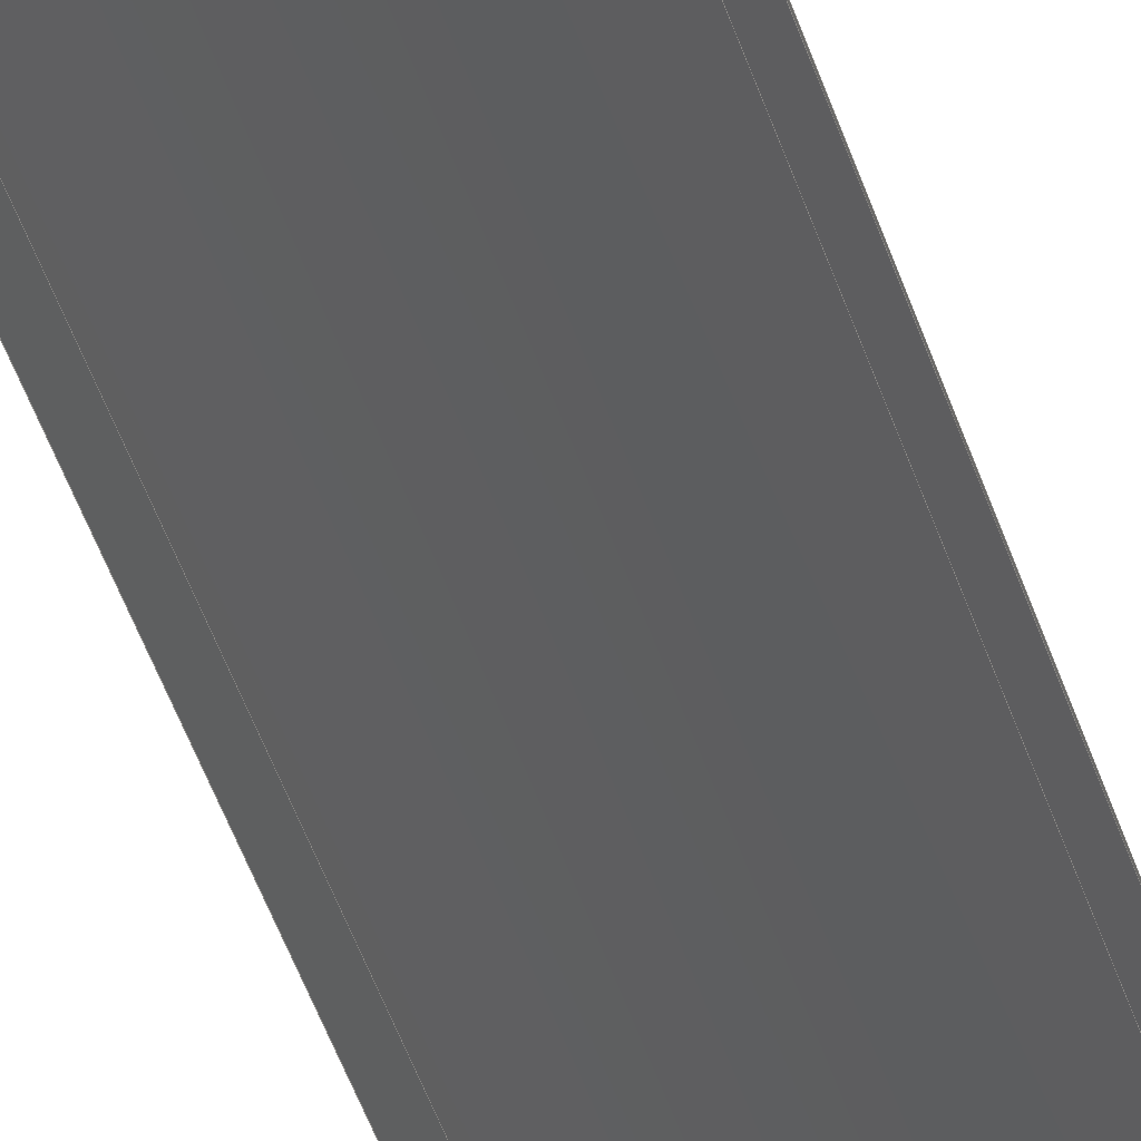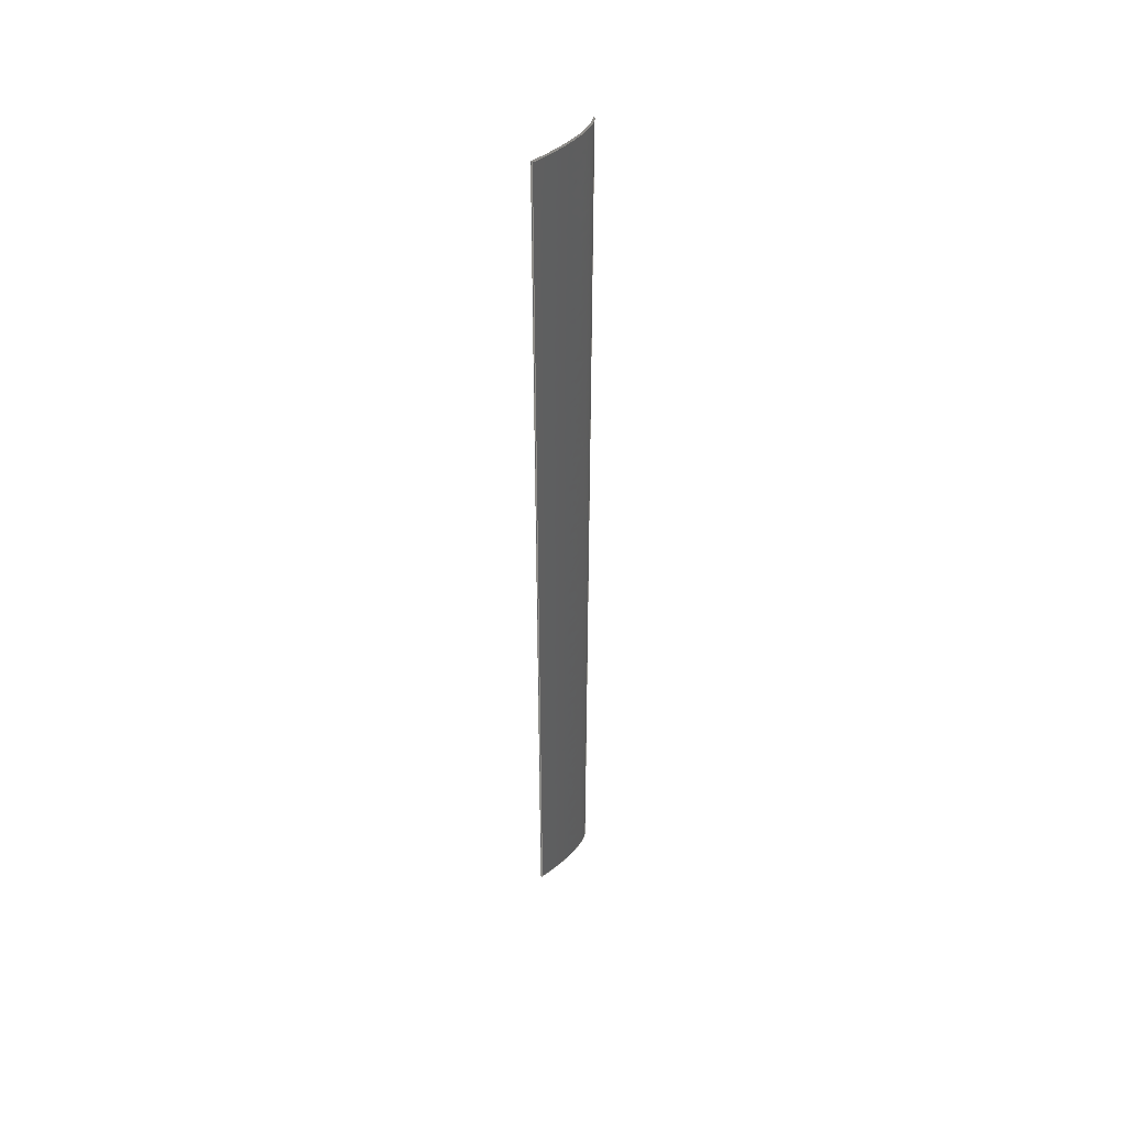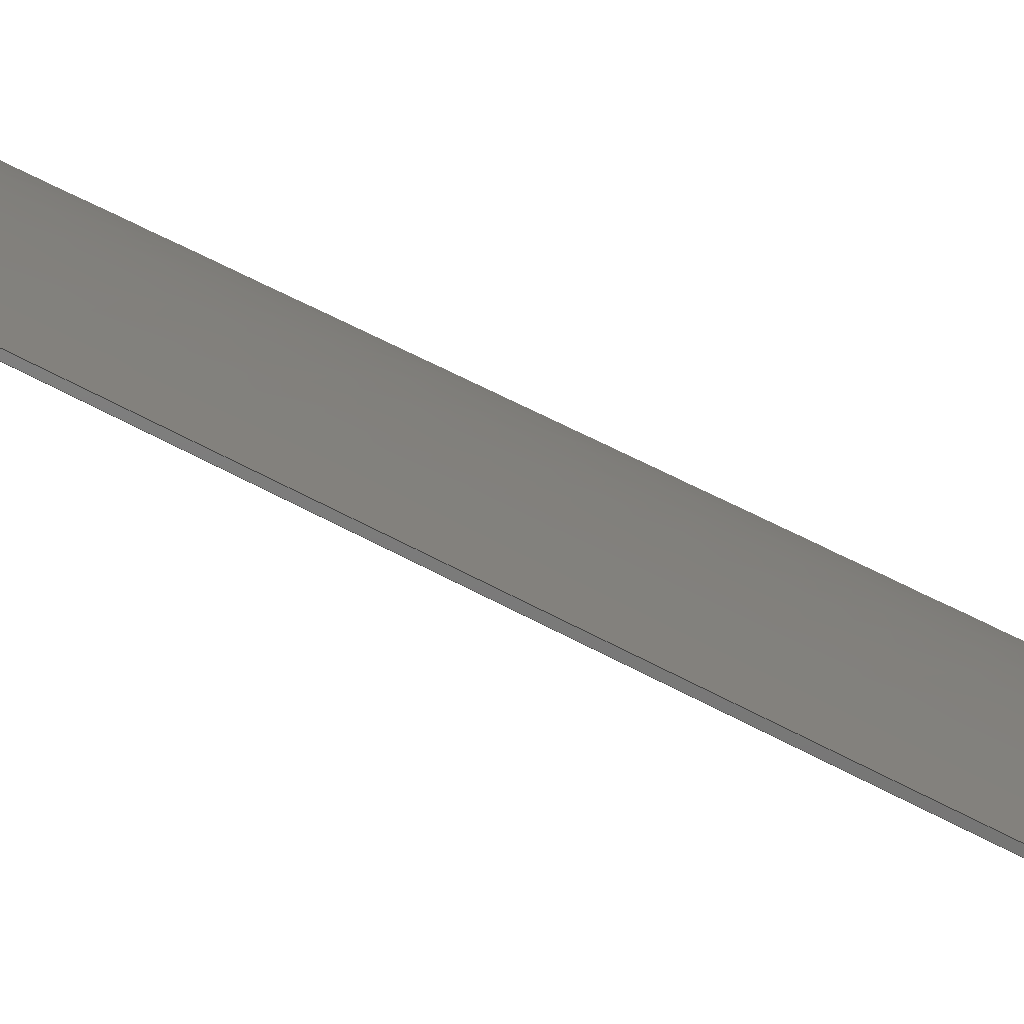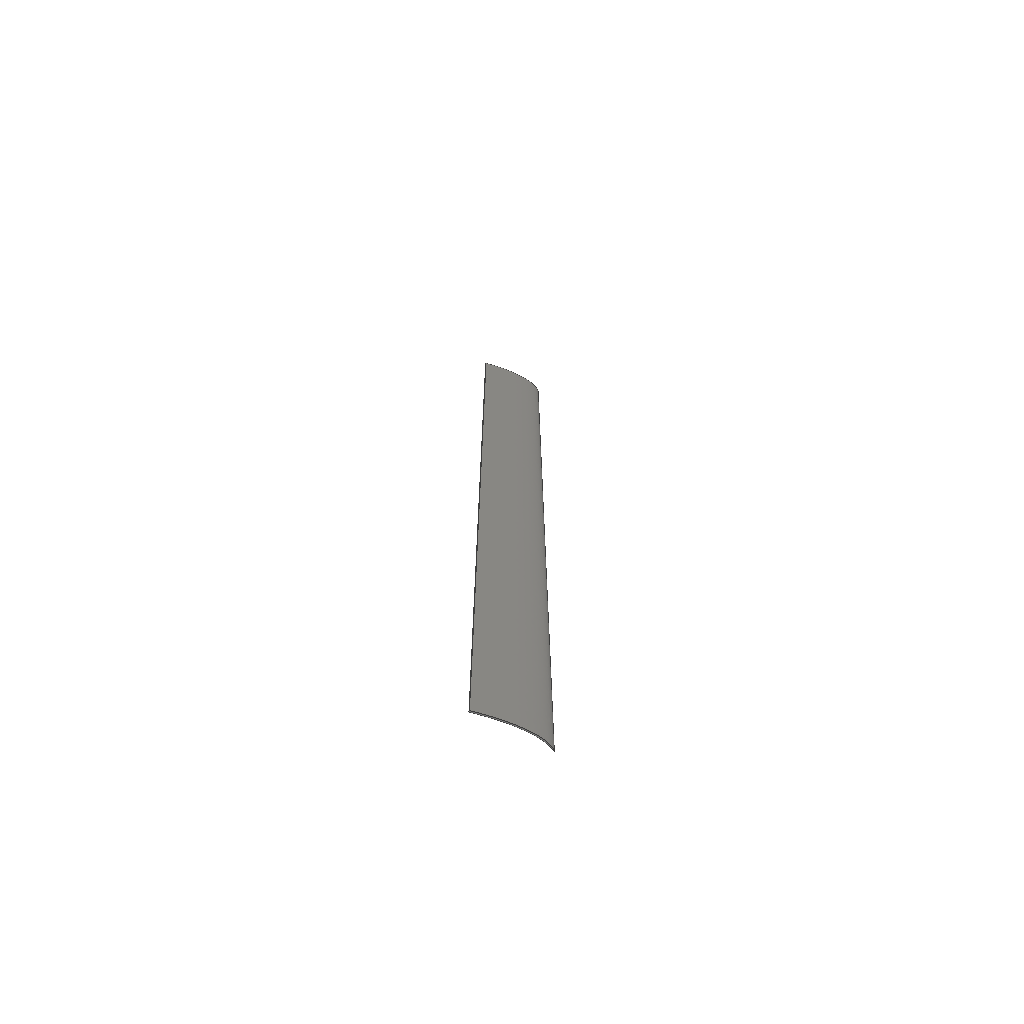
<metadata>
{"format":"step","ext":"stp","renderer":"f3d","projection":"perspective","resolution":1024,"background":"white","views":[{"elev":-32.9,"azim":13.3,"up":"+Y"},{"elev":46.6,"azim":148.7,"up":"+Z"},{"elev":19.4,"azim":145.2,"up":"+Y"},{"elev":-68.5,"azim":171.1,"up":"+Z"}]}
</metadata>
<code>
ISO-10303-21;
DATA;
#1=PRODUCT('W46_Skin_Front_Top_Balsa_2mm','','',(#2)) ;
#2=PRODUCT_CONTEXT(' ',#3,'mechanical') ;
#3=APPLICATION_CONTEXT('managed model based 3d engineering') ;
#4=PRODUCT_DEFINITION('',' ',#262,#5) ;
#5=PRODUCT_DEFINITION_CONTEXT('part definition',#3,' ') ;
#6=PRODUCT_DEFINITION_SHAPE(' ',' ',#4) ;
#7=MECHANICAL_DESIGN_GEOMETRIC_PRESENTATION_REPRESENTATION(' ',(#108),#269) ;
#8=PRODUCT_CATEGORY('part','specification') ;
#9=SHAPE_REPRESENTATION(' ',(#152),#269) ;
#10=CARTESIAN_POINT(' ',(0,0,0)) ;
#11=CARTESIAN_POINT('Axis2P3D Location',(263.6,22.45,2.942)) ;
#12=CARTESIAN_POINT('Control Point',(106.8,51.76,0.3482)) ;
#13=CARTESIAN_POINT('Control Point',(93.45,50.22,0.4811)) ;
#14=CARTESIAN_POINT('Control Point',(80.17,48.18,0.6567)) ;
#15=CARTESIAN_POINT('Control Point',(67.22,45.61,0.8792)) ;
#16=CARTESIAN_POINT('Control Point',(47.93,40.83,1.294)) ;
#17=CARTESIAN_POINT('Control Point',(29.39,33.82,1.904)) ;
#18=CARTESIAN_POINT('Control Point',(23.75,31.36,2.118)) ;
#19=CARTESIAN_POINT('Control Point',(15.54,27.31,2.471)) ;
#20=CARTESIAN_POINT('Control Point',(8.144,22,2.934)) ;
#21=CARTESIAN_POINT('Control Point',(6.094,20.31,3.081)) ;
#22=CARTESIAN_POINT('Control Point',(3.45,17.78,3.302)) ;
#23=CARTESIAN_POINT('Control Point',(1.482,14.76,3.566)) ;
#24=CARTESIAN_POINT('Control Point',(1.042,13.97,3.635)) ;
#25=CARTESIAN_POINT('Control Point',(0.6739,13.15,3.707)) ;
#26=CARTESIAN_POINT('Control Point',(0.4037,12.29,3.782)) ;
#27=CARTESIAN_POINT('Vertex',(106.8,51.76,0.3482)) ;
#28=CARTESIAN_POINT('Vertex',(0.4037,12.29,3.782)) ;
#29=CARTESIAN_POINT('Line Origine',(106.9,50.77,0.4352)) ;
#30=CARTESIAN_POINT('Vertex',(107,49.78,0.5221)) ;
#31=CARTESIAN_POINT('Line Origine',(103,49.28,0.5648)) ;
#32=CARTESIAN_POINT('Vertex',(99.07,48.78,0.6075)) ;
#33=CARTESIAN_POINT('Control Point',(99.07,48.78,0.6075)) ;
#34=CARTESIAN_POINT('Control Point',(87.83,47.27,0.7376)) ;
#35=CARTESIAN_POINT('Control Point',(76.63,45.39,0.9003)) ;
#36=CARTESIAN_POINT('Control Point',(65.66,43.1,1.099)) ;
#37=CARTESIAN_POINT('Control Point',(49.67,39.05,1.45)) ;
#38=CARTESIAN_POINT('Control Point',(34.13,33.48,1.934)) ;
#39=CARTESIAN_POINT('Control Point',(29.4,31.59,2.099)) ;
#40=CARTESIAN_POINT('Control Point',(21.9,28.25,2.39)) ;
#41=CARTESIAN_POINT('Control Point',(14.77,24.15,2.747)) ;
#42=CARTESIAN_POINT('Control Point',(12.25,22.53,2.888)) ;
#43=CARTESIAN_POINT('Control Point',(9.749,20.73,3.045)) ;
#44=CARTESIAN_POINT('Control Point',(7.472,18.68,3.225)) ;
#45=CARTESIAN_POINT('Vertex',(7.472,18.68,3.225)) ;
#46=CARTESIAN_POINT('Line Origine',(3.938,15.48,3.503)) ;
#47=CARTESIAN_POINT('Axis2P3D Location',(0,0,1398)) ;
#48=CARTESIAN_POINT('Control Point',(7.472,18.68,1398)) ;
#49=CARTESIAN_POINT('Control Point',(8.514,19.62,1398)) ;
#50=CARTESIAN_POINT('Control Point',(9.6,20.5,1398)) ;
#51=CARTESIAN_POINT('Control Point',(10.72,21.34,1398)) ;
#52=CARTESIAN_POINT('Control Point',(15.68,24.84,1398)) ;
#53=CARTESIAN_POINT('Control Point',(21.04,27.73,1398)) ;
#54=CARTESIAN_POINT('Control Point',(25.15,29.7,1398)) ;
#55=CARTESIAN_POINT('Control Point',(37.51,35,1398)) ;
#56=CARTESIAN_POINT('Control Point',(50.36,39.05,1398)) ;
#57=CARTESIAN_POINT('Control Point',(58.77,41.32,1398)) ;
#58=CARTESIAN_POINT('Control Point',(71.9,44.34,1398)) ;
#59=CARTESIAN_POINT('Control Point',(85.17,46.72,1398)) ;
#60=CARTESIAN_POINT('Control Point',(89.8,47.47,1398)) ;
#61=CARTESIAN_POINT('Control Point',(94.43,48.16,1398)) ;
#62=CARTESIAN_POINT('Control Point',(99.07,48.78,1398)) ;
#63=CARTESIAN_POINT('Vertex',(7.472,18.68,1398)) ;
#64=CARTESIAN_POINT('Vertex',(99.07,48.78,1398)) ;
#65=CARTESIAN_POINT('Line Origine',(103,49.28,1398)) ;
#66=CARTESIAN_POINT('Vertex',(107,49.78,1398)) ;
#67=CARTESIAN_POINT('Line Origine',(106.9,50.77,1398)) ;
#68=CARTESIAN_POINT('Vertex',(106.8,51.76,1398)) ;
#69=CARTESIAN_POINT('Control Point',(106.8,51.76,1398)) ;
#70=CARTESIAN_POINT('Control Point',(71.35,47.65,1398)) ;
#71=CARTESIAN_POINT('Control Point',(41.38,40.68,1398)) ;
#72=CARTESIAN_POINT('Control Point',(18.11,31.43,1398)) ;
#73=CARTESIAN_POINT('Control Point',(3.221,21.22,1398)) ;
#74=CARTESIAN_POINT('Control Point',(0.4037,12.29,1398)) ;
#75=CARTESIAN_POINT('Vertex',(0.4037,12.29,1398)) ;
#76=CARTESIAN_POINT('Line Origine',(3.938,15.48,1398)) ;
#77=CARTESIAN_POINT('Control Point',(7.472,18.68,0)) ;
#78=CARTESIAN_POINT('Control Point',(8.514,19.62,0)) ;
#79=CARTESIAN_POINT('Control Point',(9.6,20.5,0)) ;
#80=CARTESIAN_POINT('Control Point',(10.72,21.34,0)) ;
#81=CARTESIAN_POINT('Control Point',(15.68,24.84,0)) ;
#82=CARTESIAN_POINT('Control Point',(21.04,27.73,0)) ;
#83=CARTESIAN_POINT('Control Point',(25.15,29.7,0)) ;
#84=CARTESIAN_POINT('Control Point',(37.51,35,0)) ;
#85=CARTESIAN_POINT('Control Point',(50.36,39.05,0)) ;
#86=CARTESIAN_POINT('Control Point',(58.77,41.32,0)) ;
#87=CARTESIAN_POINT('Control Point',(71.9,44.34,0)) ;
#88=CARTESIAN_POINT('Control Point',(85.17,46.72,0)) ;
#89=CARTESIAN_POINT('Control Point',(89.8,47.47,0)) ;
#90=CARTESIAN_POINT('Control Point',(94.43,48.16,0)) ;
#91=CARTESIAN_POINT('Control Point',(99.07,48.78,0)) ;
#92=CARTESIAN_POINT('Line Origine',(99.07,48.78,699)) ;
#93=CARTESIAN_POINT('Line Origine',(7.472,18.68,699)) ;
#94=CARTESIAN_POINT('Axis2P3D Location',(99.07,48.78,0)) ;
#95=CARTESIAN_POINT('Line Origine',(107,49.78,699.3)) ;
#96=CARTESIAN_POINT('Axis2P3D Location',(107,49.78,0)) ;
#97=CARTESIAN_POINT('Line Origine',(106.8,51.76,699.2)) ;
#98=CARTESIAN_POINT('Control Point',(106.8,51.76,0)) ;
#99=CARTESIAN_POINT('Control Point',(71.35,47.65,0)) ;
#100=CARTESIAN_POINT('Control Point',(41.38,40.68,0)) ;
#101=CARTESIAN_POINT('Control Point',(18.11,31.43,0)) ;
#102=CARTESIAN_POINT('Control Point',(3.221,21.22,0)) ;
#103=CARTESIAN_POINT('Control Point',(0.4037,12.29,0)) ;
#104=CARTESIAN_POINT('Line Origine',(0.4037,12.29,699)) ;
#105=CARTESIAN_POINT('Axis2P3D Location',(7.472,18.68,0)) ;
#106=PRODUCT_RELATED_PRODUCT_CATEGORY('part',$,(#1)) ;
#107=UNCERTAINTY_MEASURE_WITH_UNIT(LENGTH_MEASURE(0.005),#266,'distance_accuracy_value','CONFUSED CURVE UNCERTAINTY') ;
#108=STYLED_ITEM(' ',(#109),#227) ;
#109=PRESENTATION_STYLE_ASSIGNMENT((#110)) ;
#110=SURFACE_STYLE_USAGE(.BOTH.,#111) ;
#111=SURFACE_SIDE_STYLE(' ',(#112)) ;
#112=SURFACE_STYLE_FILL_AREA(#113) ;
#113=FILL_AREA_STYLE(' ',(#114)) ;
#114=FILL_AREA_STYLE_COLOUR(' ',#253) ;
#115=VECTOR('Line Direction',#130,1) ;
#116=VECTOR('Line Direction',#131,1) ;
#117=VECTOR('Line Direction',#132,1) ;
#118=VECTOR('Line Direction',#135,1) ;
#119=VECTOR('Line Direction',#136,1) ;
#120=VECTOR('Line Direction',#137,1) ;
#121=VECTOR('Extrusion Surface Vector',#138,1) ;
#122=VECTOR('Line Direction',#139,1) ;
#123=VECTOR('Line Direction',#140,1) ;
#124=VECTOR('Line Direction',#143,1) ;
#125=VECTOR('Line Direction',#146,1) ;
#126=VECTOR('Extrusion Surface Vector',#147,1) ;
#127=VECTOR('Line Direction',#148,1) ;
#128=DIRECTION('Axis2P3D Direction',(-0.0001851,0.08716,0.9962)) ;
#129=DIRECTION('Axis2P3D XDirection',(1,1.252e-05,0.0001847)) ;
#130=DIRECTION('Vector Direction',(-0.1149,0.9896,-0.0866)) ;
#131=DIRECTION('Vector Direction',(0.9922,0.1242,-0.01068)) ;
#132=DIRECTION('Vector Direction',(-0.7408,-0.6692,0.05841)) ;
#133=DIRECTION('Axis2P3D Direction',(0,0,1)) ;
#134=DIRECTION('Axis2P3D XDirection',(1,0,0)) ;
#135=DIRECTION('Vector Direction',(0.9923,0.1242,0)) ;
#136=DIRECTION('Vector Direction',(-0.1153,0.9933,0)) ;
#137=DIRECTION('Vector Direction',(-0.742,-0.6704,0)) ;
#138=DIRECTION('Vector Direction',(0,0,1)) ;
#139=DIRECTION('Vector Direction',(0,0,1)) ;
#140=DIRECTION('Vector Direction',(0,0,1)) ;
#141=DIRECTION('Axis2P3D Direction',(0.1242,-0.9923,0)) ;
#142=DIRECTION('Axis2P3D XDirection',(0.9923,0.1242,0)) ;
#143=DIRECTION('Vector Direction',(0,0,1)) ;
#144=DIRECTION('Axis2P3D Direction',(0.9933,0.1153,-0)) ;
#145=DIRECTION('Axis2P3D XDirection',(-0.1153,0.9933,0)) ;
#146=DIRECTION('Vector Direction',(0,0,1)) ;
#147=DIRECTION('Vector Direction',(0,0,1)) ;
#148=DIRECTION('Vector Direction',(0,0,1)) ;
#149=DIRECTION('Axis2P3D Direction',(-0.6704,0.742,0)) ;
#150=DIRECTION('Axis2P3D XDirection',(-0.742,-0.6704,0)) ;
#151=SHAPE_REPRESENTATION_RELATIONSHIP(' ',' ',#9,#238) ;
#152=AXIS2_PLACEMENT_3D(' ',#10,$,$) ;
#153=AXIS2_PLACEMENT_3D('Plane Axis2P3D',#11,#128,#129) ;
#154=AXIS2_PLACEMENT_3D('Plane Axis2P3D',#47,#133,#134) ;
#155=AXIS2_PLACEMENT_3D('Plane Axis2P3D',#94,#141,#142) ;
#156=AXIS2_PLACEMENT_3D('Plane Axis2P3D',#96,#144,#145) ;
#157=AXIS2_PLACEMENT_3D('Plane Axis2P3D',#105,#149,#150) ;
#158=LINE('Line',#29,#115) ;
#159=LINE('Line',#31,#116) ;
#160=LINE('Line',#46,#117) ;
#161=LINE('Line',#65,#118) ;
#162=LINE('Line',#67,#119) ;
#163=LINE('Line',#76,#120) ;
#164=LINE('Line',#92,#122) ;
#165=LINE('Line',#93,#123) ;
#166=LINE('Line',#95,#124) ;
#167=LINE('Line',#97,#125) ;
#168=LINE('Line',#104,#127) ;
#169=PLANE('',#153) ;
#170=PLANE('',#154) ;
#171=PLANE('',#155) ;
#172=PLANE('',#156) ;
#173=PLANE('',#157) ;
#174=EDGE_CURVE('',#228,#229,#247,.T.) ;
#175=EDGE_CURVE('',#230,#228,#158,.T.) ;
#176=EDGE_CURVE('',#231,#230,#159,.T.) ;
#177=EDGE_CURVE('',#231,#232,#248,.T.) ;
#178=EDGE_CURVE('',#232,#229,#160,.T.) ;
#179=EDGE_CURVE('',#233,#234,#249,.T.) ;
#180=EDGE_CURVE('',#234,#235,#161,.T.) ;
#181=EDGE_CURVE('',#235,#236,#162,.T.) ;
#182=EDGE_CURVE('',#236,#237,#250,.T.) ;
#183=EDGE_CURVE('',#237,#233,#163,.F.) ;
#184=EDGE_CURVE('',#231,#234,#164,.T.) ;
#185=EDGE_CURVE('',#232,#233,#165,.T.) ;
#186=EDGE_CURVE('',#230,#235,#166,.T.) ;
#187=EDGE_CURVE('',#228,#236,#167,.T.) ;
#188=EDGE_CURVE('',#229,#237,#168,.T.) ;
#189=CLOSED_SHELL('Closed Shell',(#239,#240,#241,#242,#243,#244,#245)) ;
#190=ORIENTED_EDGE('',*,*,#174,.F.) ;
#191=ORIENTED_EDGE('',*,*,#175,.F.) ;
#192=ORIENTED_EDGE('',*,*,#176,.F.) ;
#193=ORIENTED_EDGE('',*,*,#177,.T.) ;
#194=ORIENTED_EDGE('',*,*,#178,.T.) ;
#195=ORIENTED_EDGE('',*,*,#179,.T.) ;
#196=ORIENTED_EDGE('',*,*,#180,.T.) ;
#197=ORIENTED_EDGE('',*,*,#181,.T.) ;
#198=ORIENTED_EDGE('',*,*,#182,.T.) ;
#199=ORIENTED_EDGE('',*,*,#183,.T.) ;
#200=ORIENTED_EDGE('',*,*,#184,.T.) ;
#201=ORIENTED_EDGE('',*,*,#179,.F.) ;
#202=ORIENTED_EDGE('',*,*,#185,.F.) ;
#203=ORIENTED_EDGE('',*,*,#177,.F.) ;
#204=ORIENTED_EDGE('',*,*,#186,.T.) ;
#205=ORIENTED_EDGE('',*,*,#180,.F.) ;
#206=ORIENTED_EDGE('',*,*,#184,.F.) ;
#207=ORIENTED_EDGE('',*,*,#176,.T.) ;
#208=ORIENTED_EDGE('',*,*,#187,.T.) ;
#209=ORIENTED_EDGE('',*,*,#181,.F.) ;
#210=ORIENTED_EDGE('',*,*,#186,.F.) ;
#211=ORIENTED_EDGE('',*,*,#175,.T.) ;
#212=ORIENTED_EDGE('',*,*,#188,.T.) ;
#213=ORIENTED_EDGE('',*,*,#182,.F.) ;
#214=ORIENTED_EDGE('',*,*,#187,.F.) ;
#215=ORIENTED_EDGE('',*,*,#174,.T.) ;
#216=ORIENTED_EDGE('',*,*,#178,.F.) ;
#217=ORIENTED_EDGE('',*,*,#185,.T.) ;
#218=ORIENTED_EDGE('',*,*,#183,.F.) ;
#219=ORIENTED_EDGE('',*,*,#188,.F.) ;
#220=EDGE_LOOP('',(#190,#191,#192,#193,#194)) ;
#221=EDGE_LOOP('',(#195,#196,#197,#198,#199)) ;
#222=EDGE_LOOP('',(#200,#201,#202,#203)) ;
#223=EDGE_LOOP('',(#204,#205,#206,#207)) ;
#224=EDGE_LOOP('',(#208,#209,#210,#211)) ;
#225=EDGE_LOOP('',(#212,#213,#214,#215)) ;
#226=EDGE_LOOP('',(#216,#217,#218,#219)) ;
#227=MANIFOLD_SOLID_BREP('PartBody',#189) ;
#228=VERTEX_POINT('',#27) ;
#229=VERTEX_POINT('',#28) ;
#230=VERTEX_POINT('',#30) ;
#231=VERTEX_POINT('',#32) ;
#232=VERTEX_POINT('',#45) ;
#233=VERTEX_POINT('',#63) ;
#234=VERTEX_POINT('',#64) ;
#235=VERTEX_POINT('',#66) ;
#236=VERTEX_POINT('',#68) ;
#237=VERTEX_POINT('',#75) ;
#238=ADVANCED_BREP_SHAPE_REPRESENTATION('NONE',(#227),#269) ;
#239=ADVANCED_FACE('PartBody',(#254),#169,.F.) ;
#240=ADVANCED_FACE('PartBody',(#255),#170,.T.) ;
#241=ADVANCED_FACE('PartBody',(#256),#264,.T.) ;
#242=ADVANCED_FACE('PartBody',(#257),#171,.T.) ;
#243=ADVANCED_FACE('PartBody',(#258),#172,.T.) ;
#244=ADVANCED_FACE('PartBody',(#259),#265,.T.) ;
#245=ADVANCED_FACE('PartBody',(#260),#173,.F.) ;
#246=APPLICATION_PROTOCOL_DEFINITION('international standard','ap242_managed_model_based_3d_engineering',2014,#3) ;
#247=B_SPLINE_CURVE_WITH_KNOTS('',5,(#12,#13,#14,#15,#16,#17,#18,#19,#20,#21,#22,#23,#24,#25,#26),.UNSPECIFIED.,.F.,.U.,(6,3,3,3,6),(0,67.11,99.1,112.7,117.2),.UNSPECIFIED.) ;
#248=B_SPLINE_CURVE_WITH_KNOTS('',5,(#33,#34,#35,#36,#37,#38,#39,#40,#41,#42,#43,#44),.UNSPECIFIED.,.F.,.U.,(6,3,3,6),(0,80.25,116.7,138.5),.UNSPECIFIED.) ;
#249=B_SPLINE_CURVE_WITH_KNOTS('',5,(#48,#49,#50,#51,#52,#53,#54,#55,#56,#57,#58,#59,#60,#61,#62),.UNSPECIFIED.,.F.,.U.,(6,3,3,3,6),(0,7.038,30.28,74.16,97.56),.UNSPECIFIED.) ;
#250=B_SPLINE_CURVE_WITH_KNOTS('',5,(#69,#70,#71,#72,#73,#74),.UNSPECIFIED.,.F.,.U.,(6,6),(0,118.9),.UNSPECIFIED.) ;
#251=B_SPLINE_CURVE_WITH_KNOTS('',5,(#77,#78,#79,#80,#81,#82,#83,#84,#85,#86,#87,#88,#89,#90,#91),.UNSPECIFIED.,.F.,.U.,(6,3,3,3,6),(0,7.038,30.28,74.16,97.56),.UNSPECIFIED.) ;
#252=B_SPLINE_CURVE_WITH_KNOTS('',5,(#98,#99,#100,#101,#102,#103),.UNSPECIFIED.,.F.,.U.,(6,6),(0,118.9),.UNSPECIFIED.) ;
#253=COLOUR_RGB('Colour',0.8235,0.8235,1) ;
#254=FACE_OUTER_BOUND('',#220,.T.) ;
#255=FACE_OUTER_BOUND('',#221,.T.) ;
#256=FACE_OUTER_BOUND('',#222,.T.) ;
#257=FACE_OUTER_BOUND('',#223,.T.) ;
#258=FACE_OUTER_BOUND('',#224,.T.) ;
#259=FACE_OUTER_BOUND('',#225,.T.) ;
#260=FACE_OUTER_BOUND('',#226,.T.) ;
#261=PRODUCT_CATEGORY_RELATIONSHIP(' ',' ',#8,#106) ;
#262=PRODUCT_DEFINITION_FORMATION_WITH_SPECIFIED_SOURCE('',' ',#1,.NOT_KNOWN.) ;
#263=SHAPE_DEFINITION_REPRESENTATION(#6,#9) ;
#264=SURFACE_OF_LINEAR_EXTRUSION('generated tabulated cylinder',#251,#121) ;
#265=SURFACE_OF_LINEAR_EXTRUSION('generated tabulated cylinder',#252,#126) ;
#266=(LENGTH_UNIT()NAMED_UNIT(*)SI_UNIT(.MILLI.,.METRE.)) ;
#267=(NAMED_UNIT(*)PLANE_ANGLE_UNIT()SI_UNIT($,.RADIAN.)) ;
#268=(NAMED_UNIT(*)SI_UNIT($,.STERADIAN.)SOLID_ANGLE_UNIT()) ;
#269=(GEOMETRIC_REPRESENTATION_CONTEXT(3)GLOBAL_UNCERTAINTY_ASSIGNED_CONTEXT((#107))GLOBAL_UNIT_ASSIGNED_CONTEXT((#266,#267,#268))REPRESENTATION_CONTEXT(' ',' ')) ;
ENDSEC;
END-ISO-10303-21;

</code>
